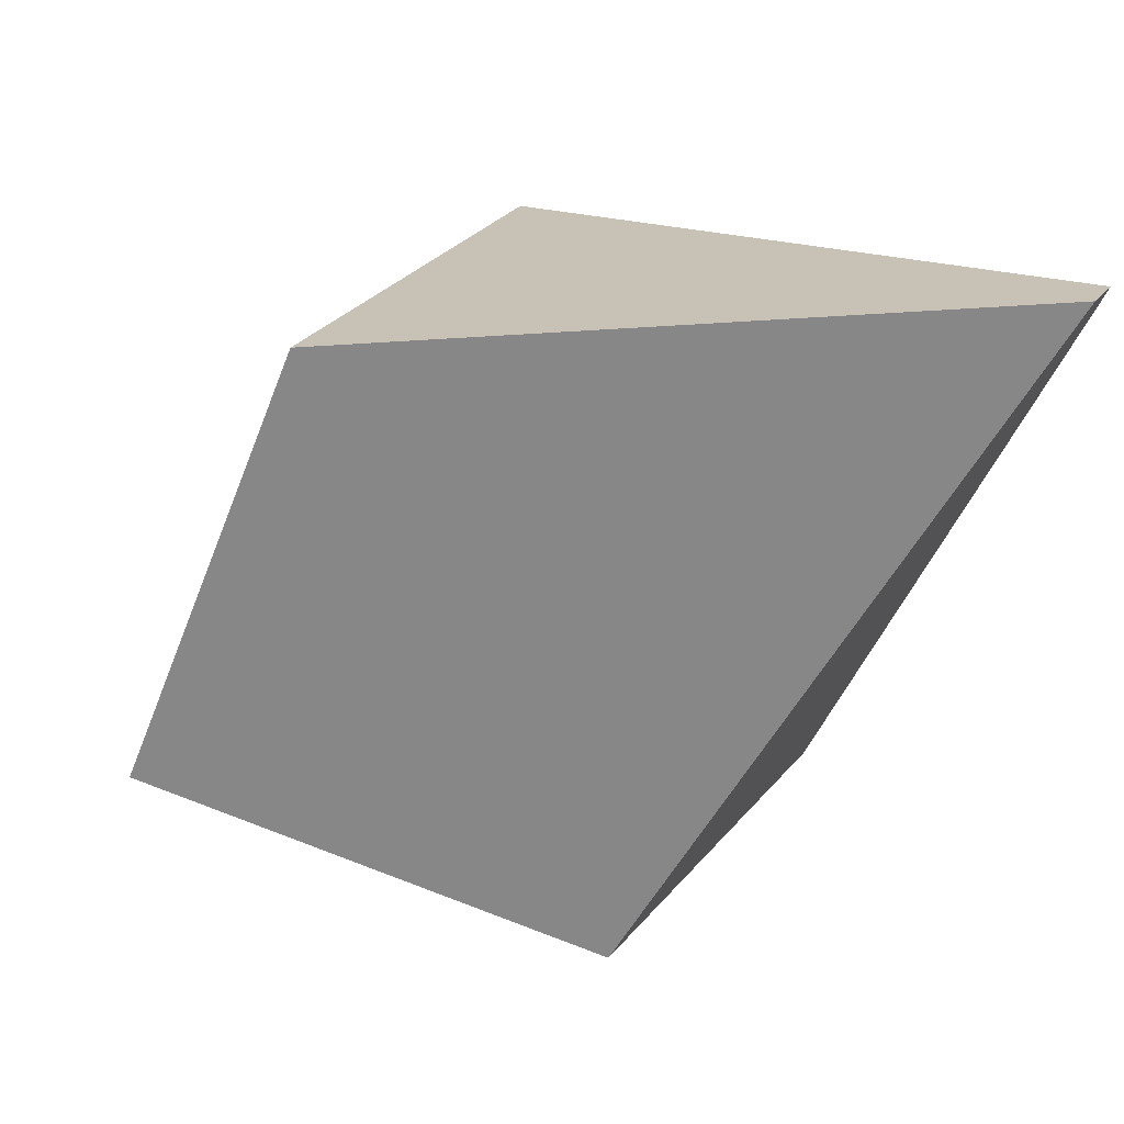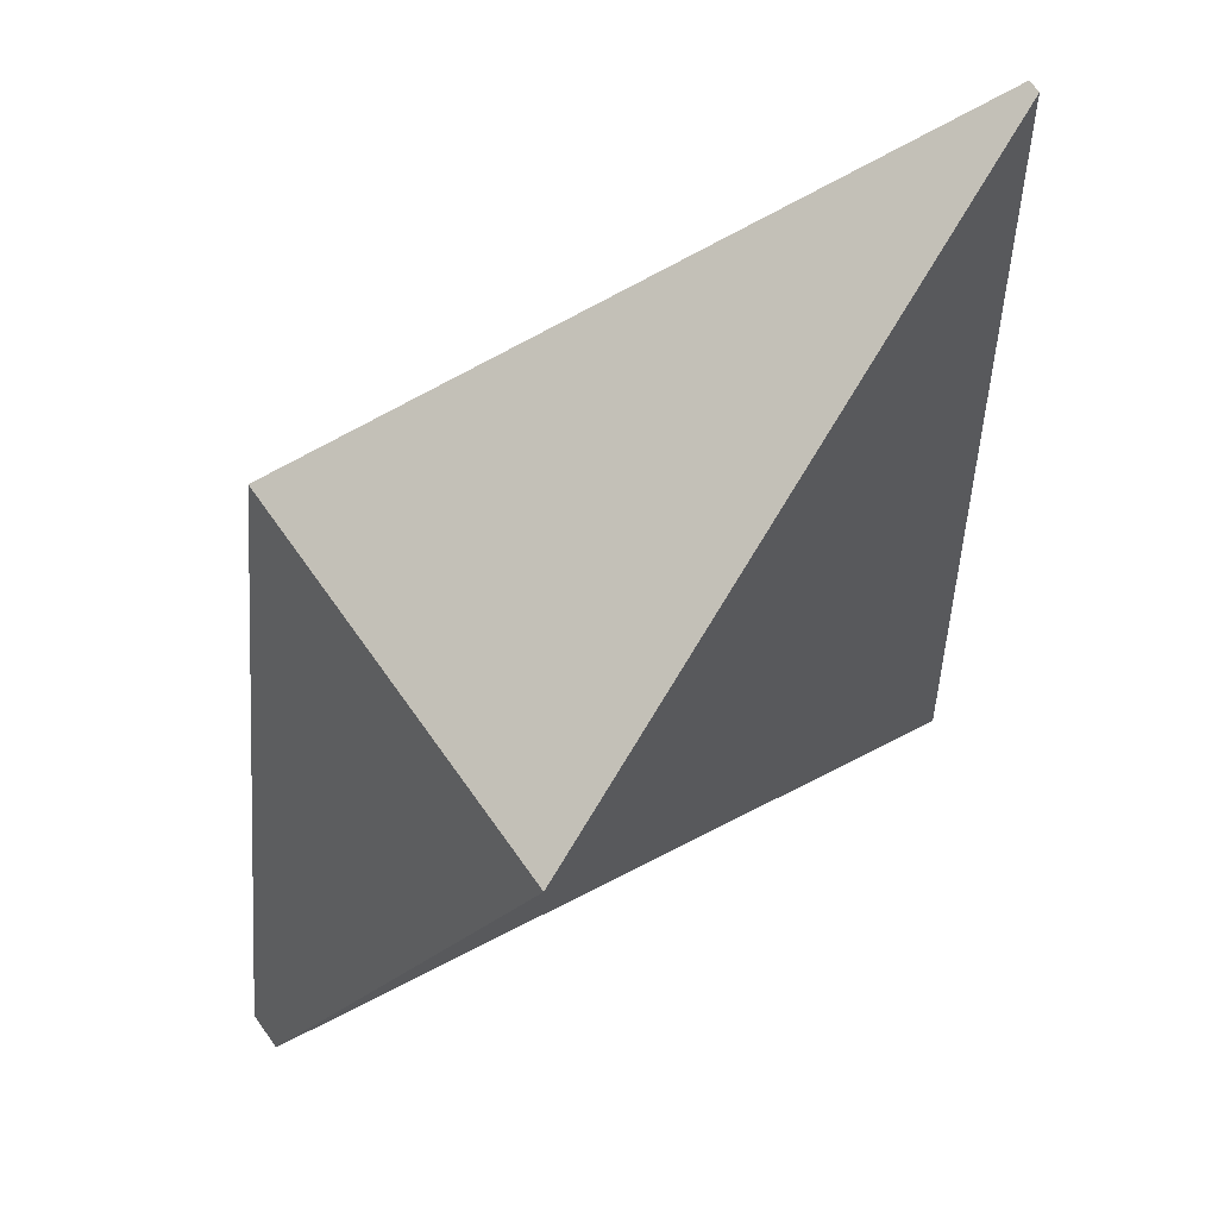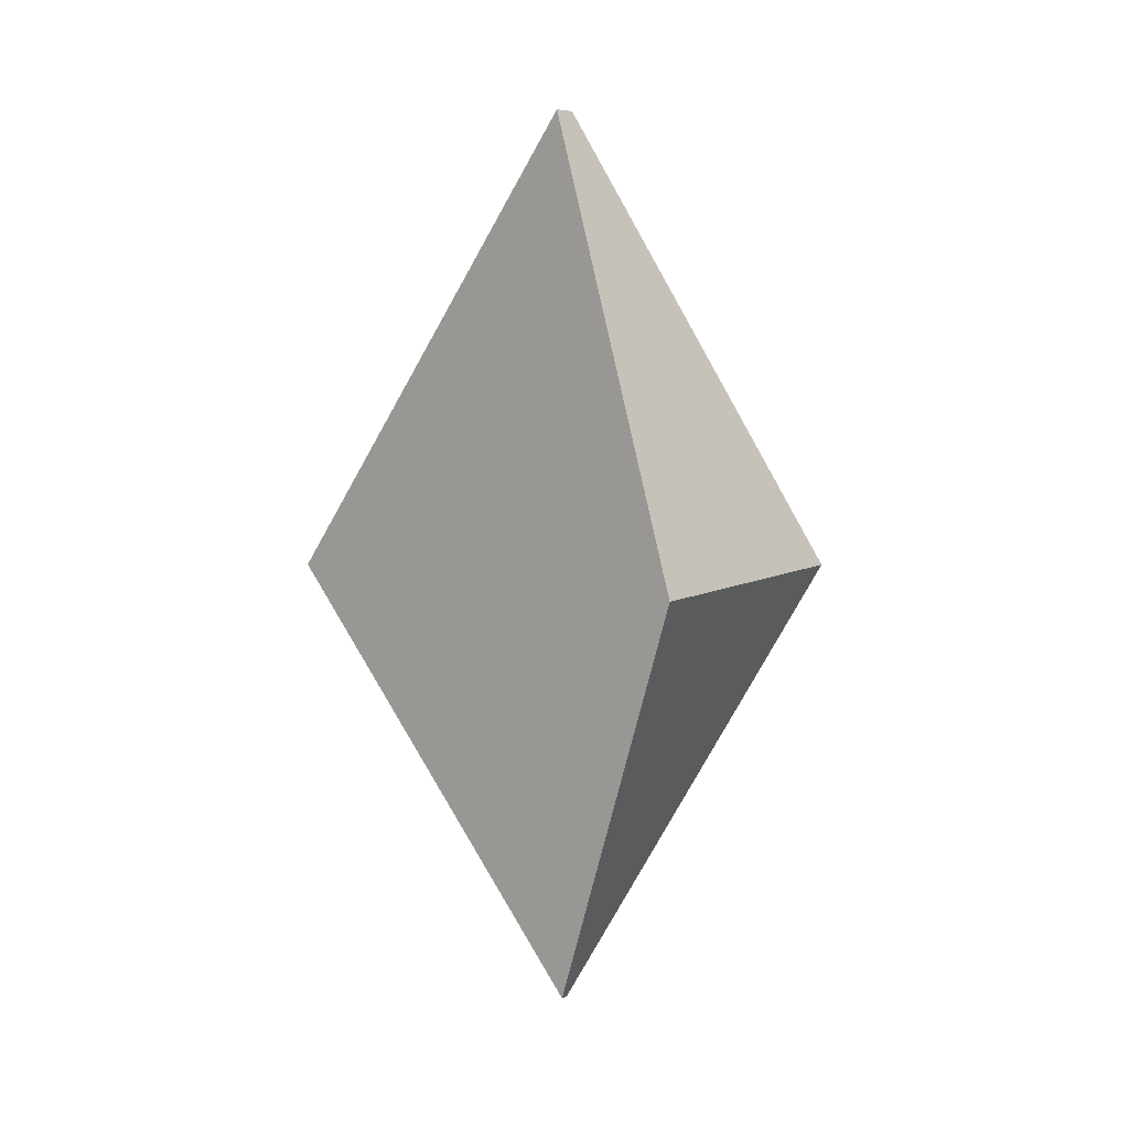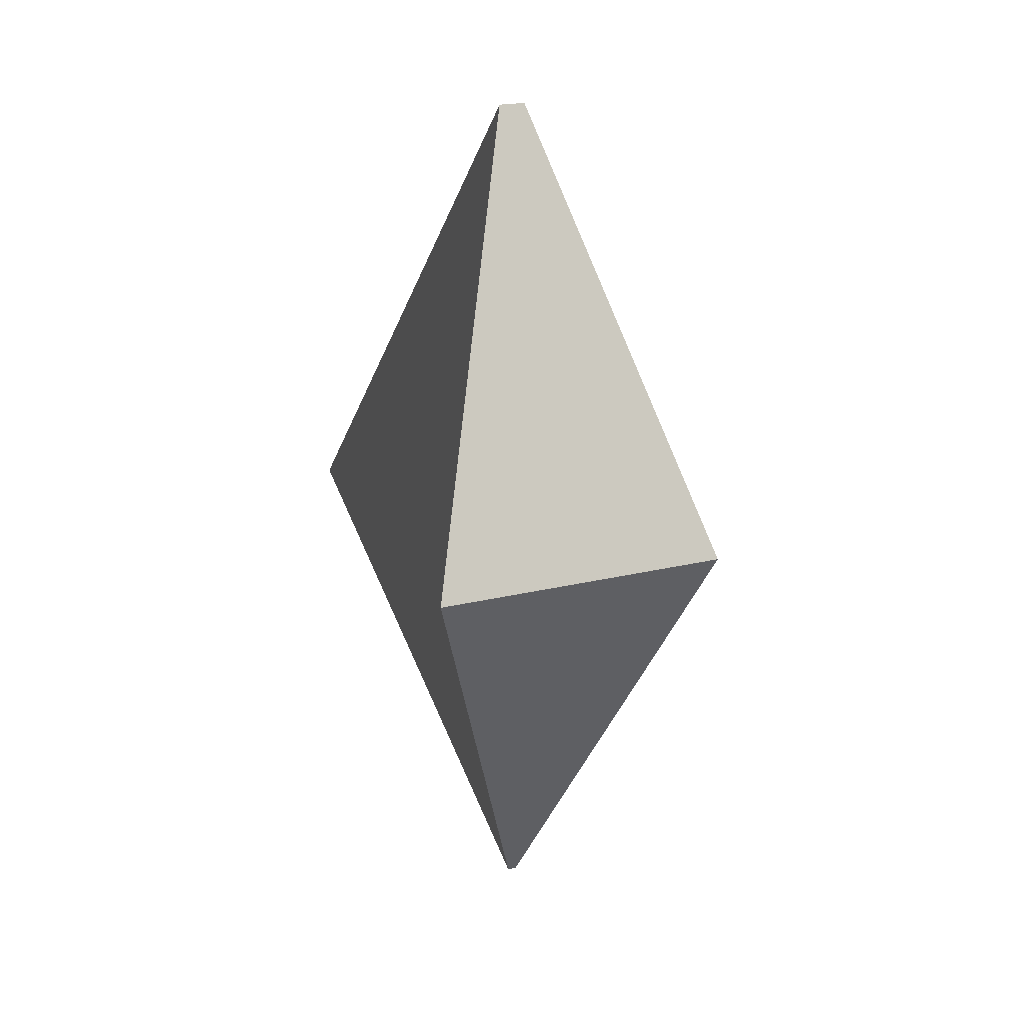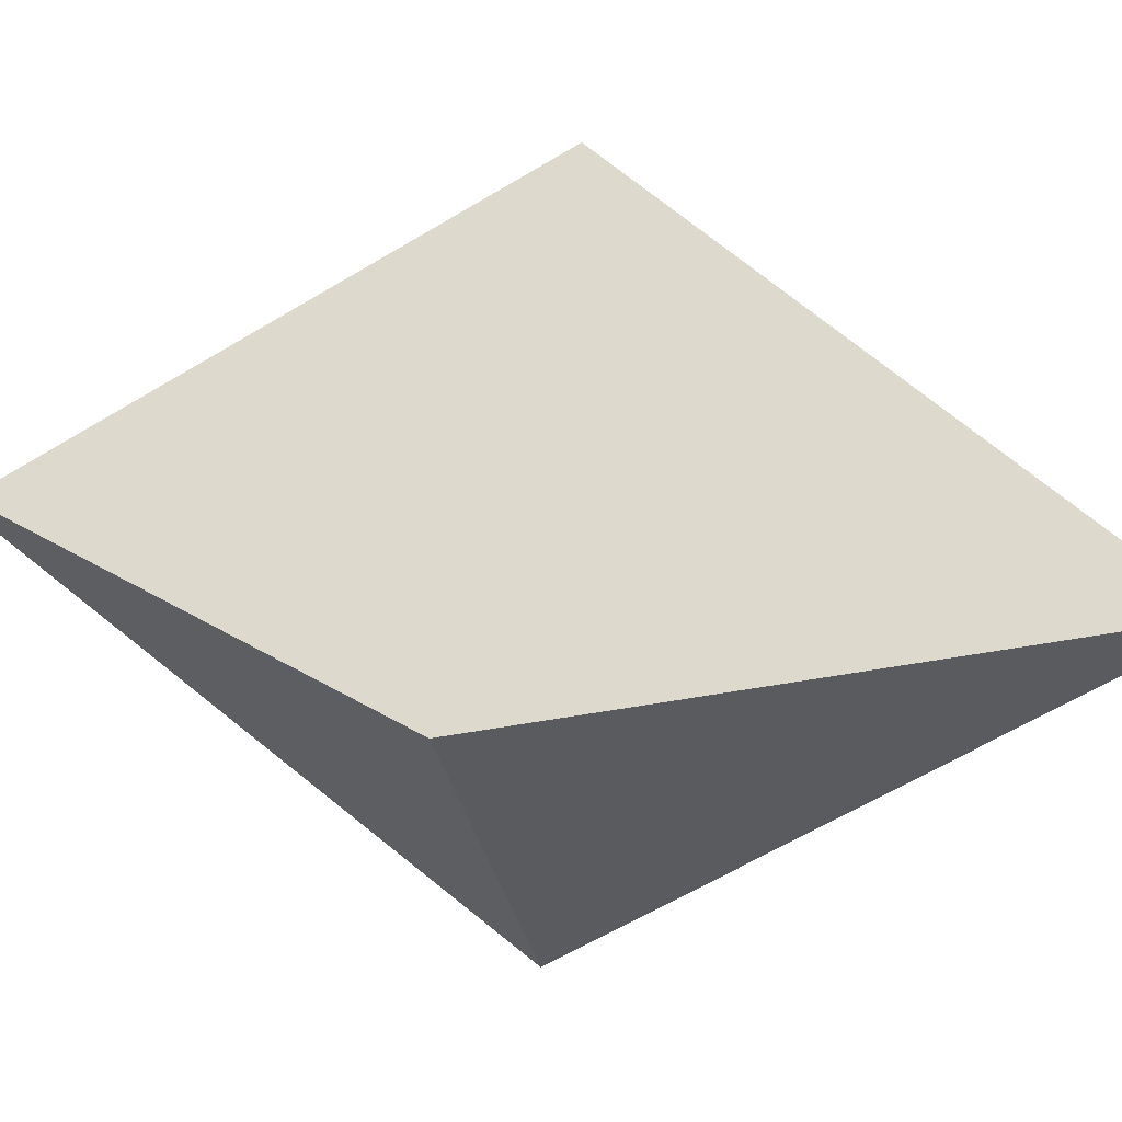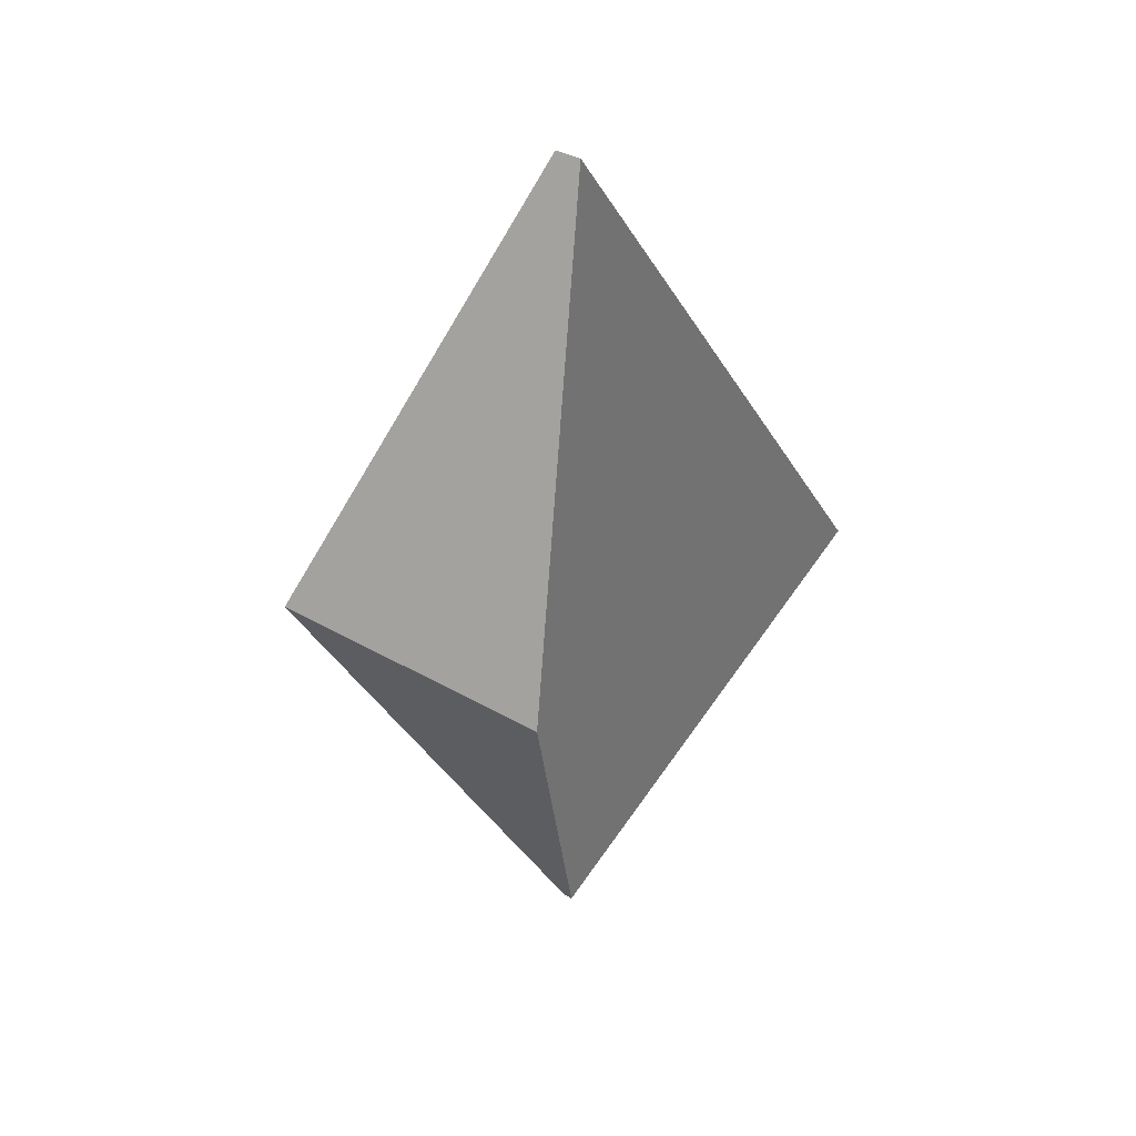
<metadata>
{"format":"obj","ext":"obj","renderer":"f3d","projection":"perspective","resolution":1024,"background":"white","views":[{"elev":-31.6,"azim":133.4,"up":"+Z"},{"elev":-50.7,"azim":-32.2,"up":"+Z"},{"elev":7.1,"azim":169.6,"up":"+Y"},{"elev":20.0,"azim":-156.9,"up":"+Y"},{"elev":15.2,"azim":-71.3,"up":"+Z"},{"elev":35.4,"azim":-94.5,"up":"+Y"}]}
</metadata>
<code>
o Cube_Cube.001
v 0.4959 0.03352 0.4796
v 0.5457 0.5118 0.7747
v 0.229 0.5118 0.4245
v 0.4893 0.99 0.4869
v 0.5028 0.03352 0.472
v 0.7696 0.5118 0.5271
v 0.453 0.5118 0.1768
v 0.5094 0.99 0.4646
f 1 2 4 3
f 3 4 8 7
f 7 8 6 5
f 5 6 2 1
f 3 7 5 1
f 8 4 2 6

</code>
